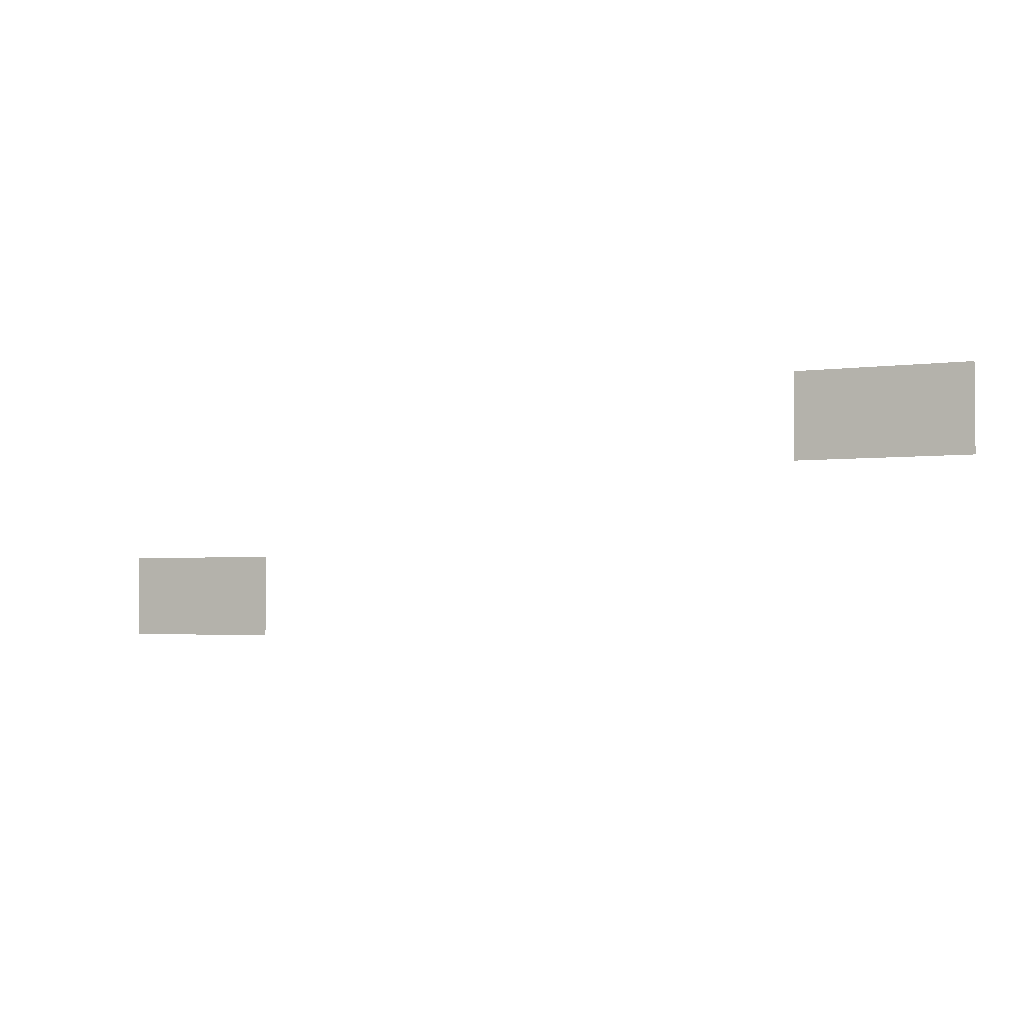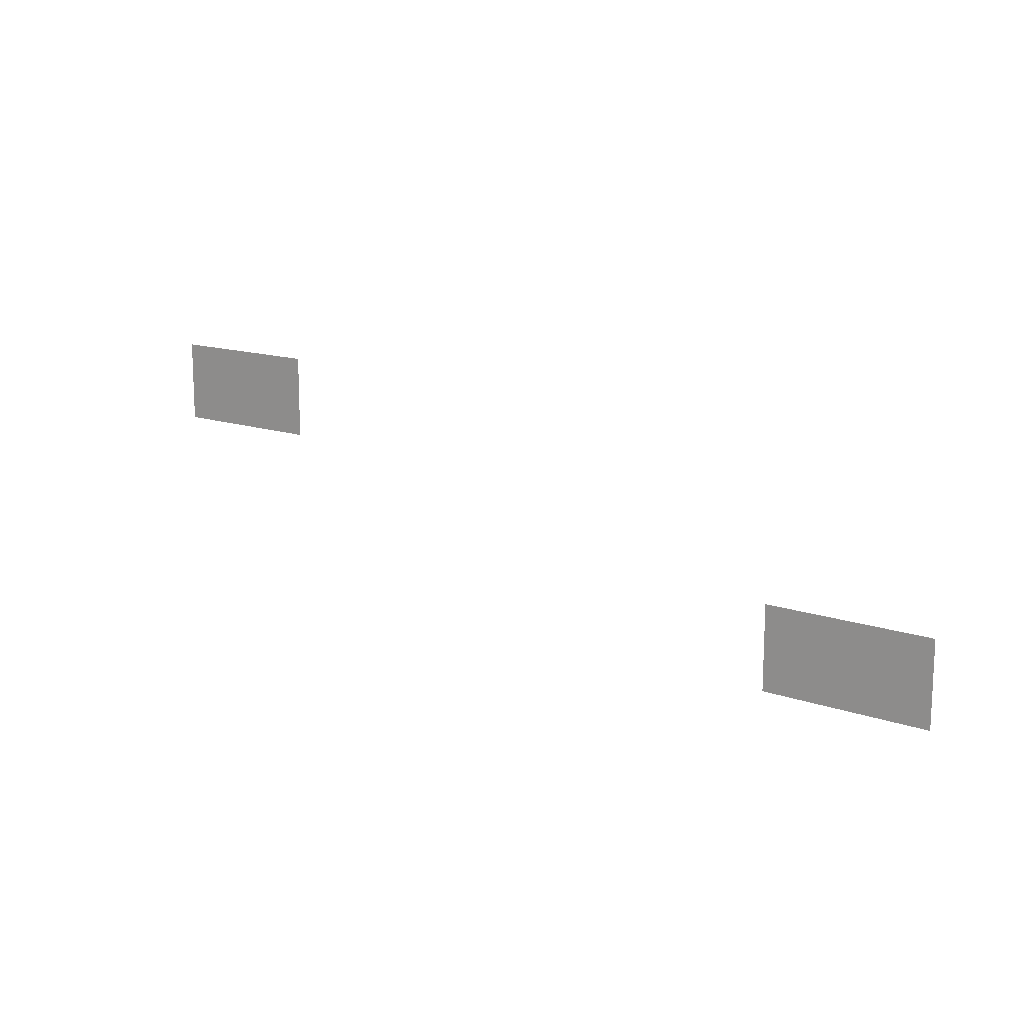
<metadata>
{"format":"obj","ext":"obj","renderer":"f3d","projection":"perspective","resolution":1024,"background":"white","views":[{"elev":-2.7,"azim":-153.9,"up":"+Y"},{"elev":13.9,"azim":38.0,"up":"+Y"}]}
</metadata>
<code>
v -520 -80 0
v -540 -80 0
v -540 -60 0
v -520 -60 0
v -540 -80 0
v -560 -80 0
v -560 -60 0
v -540 -60 0
v -340 -120 0
v -360 -120 0
v -360 -100 0
v -340 -100 0
v -360 -120 0
v -380 -120 0
v -380 -100 0
v -360 -100 0
g RadioBoyLevel1.1_mesh_0005
f 1 2 3 4
f 5 6 7 8
f 9 10 11 12
f 13 14 15 16

</code>
